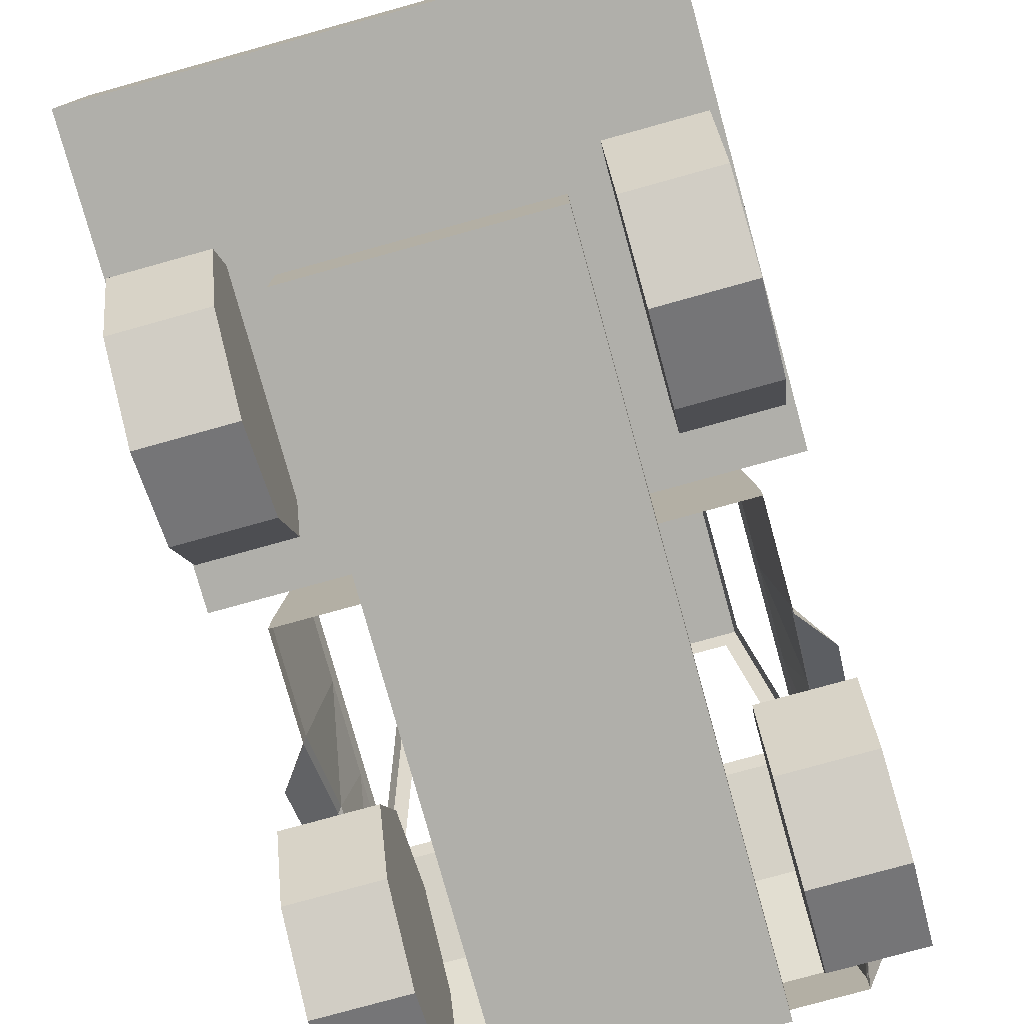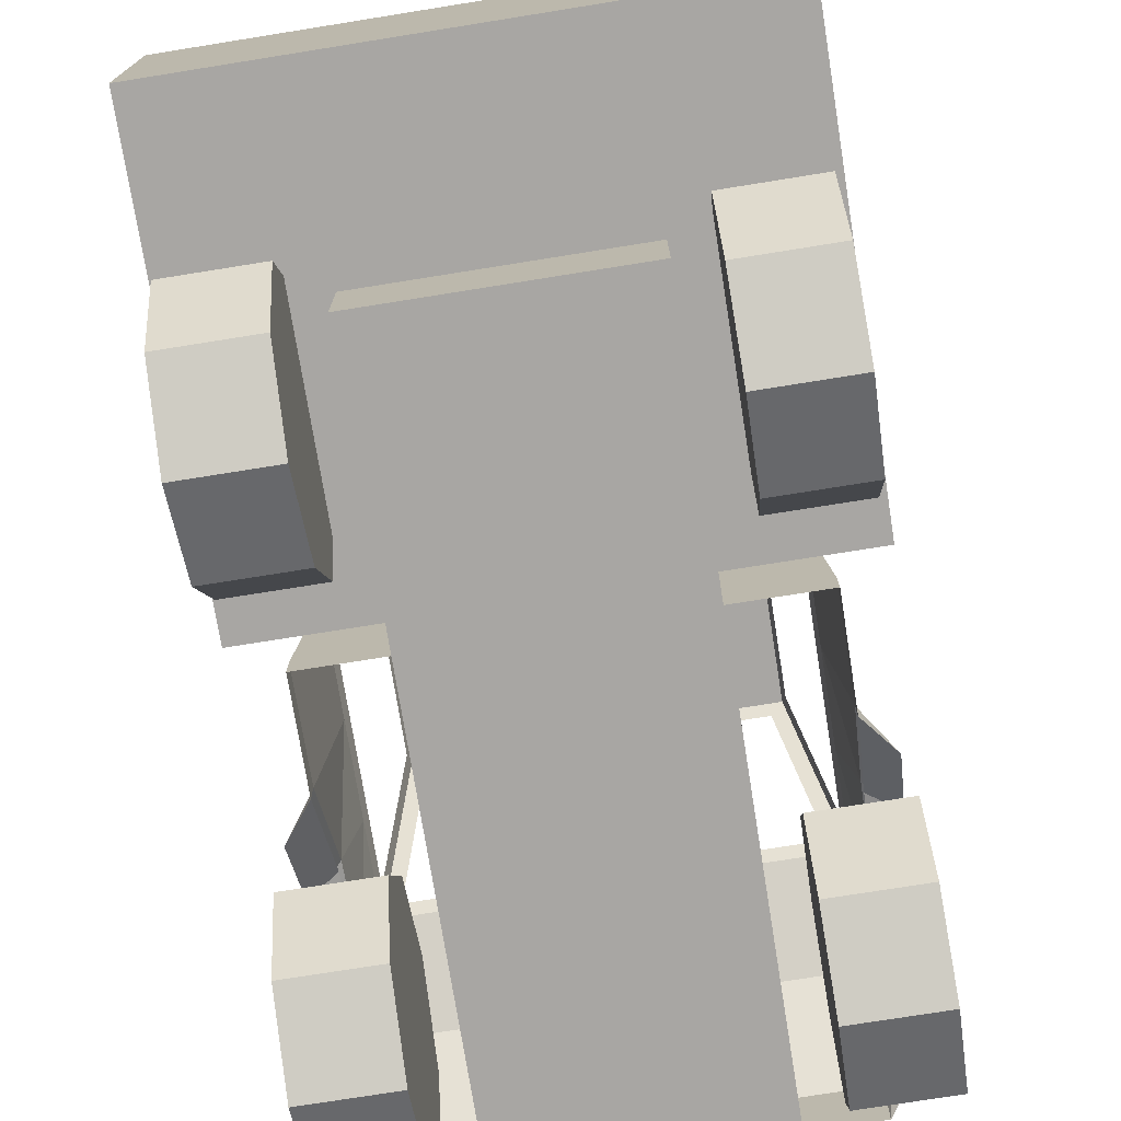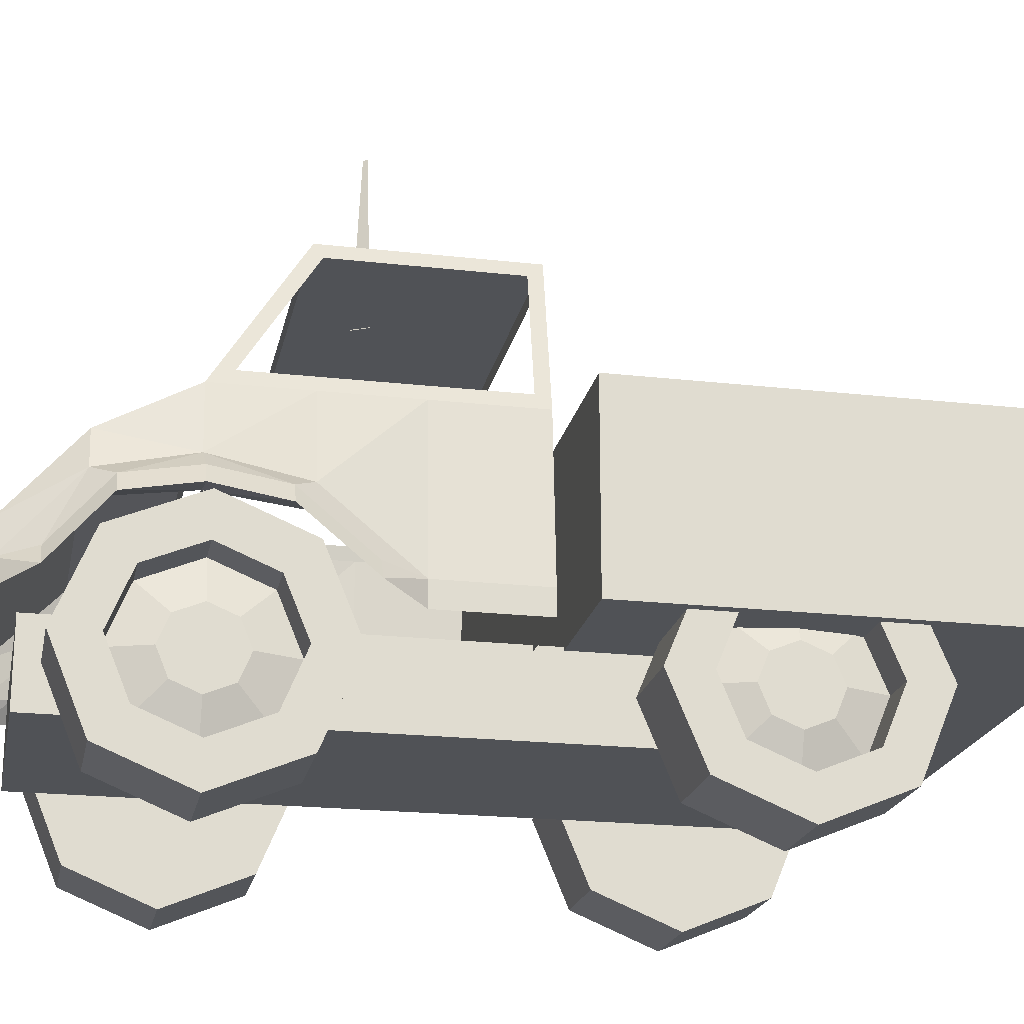
<metadata>
{"format":"obj","ext":"obj","renderer":"f3d","projection":"perspective","resolution":1024,"background":"white","views":[{"elev":-78.0,"azim":15.5,"up":"+Y"},{"elev":-74.3,"azim":9.1,"up":"+Y"},{"elev":-20.8,"azim":-101.6,"up":"+Y"}]}
</metadata>
<code>
o Cube
v 0.667 0.09164 -1.45
v 0.6935 0.5753 0.06486
v 0.7504 -0.1246 0.1149
v 0.7504 0.293 -0.893
v 0.6439 0.5696 -0.8674
v 0.543 1.009 -0.6066
v 0.5953 1.003 0.06486
v 0.685 -0.1246 -1.45
v 0.7066 0.3583 -1.204
v 0.7504 0.1796 -0.893
v 0.7504 0.1353 -1.204
v 0.6935 0.5753 -0.2525
v 0.5953 1.003 -0.2525
v 0.7504 -0.1246 -0.2525
v 0.6935 0.5753 -0.5727
v 0.5953 1.003 -0.4168
v 0.7504 0.1403 -0.5727
v 0.7504 -0.03564 0.1149
v 0.685 -0.03564 -1.45
v 0.7504 0.2242 -1.204
v 0.7504 -0.03564 -0.2525
v 0.7504 0.2292 -0.5727
v 0.8087 0.2349 -0.8888
v 0.8545 0.1663 -0.8888
v 0.7433 -0.01 -1.319
v 0.789 -0.07866 -1.319
v 0.8087 0.1906 -1.129
v 0.8545 0.1219 -1.129
v 0.8545 0.1258 -0.6415
v 0.8545 -0.07866 -0.3943
v 0.8087 -0.01 -0.3943
v 0.8087 0.1945 -0.6415
v 0.4337 -0.3971 1.11
v 0.4337 -0.1055 1.11
v 0.4337 -0.3971 -1.37
v 0.4337 -0.1055 -1.37
v 0.9089 -0.1161 1.73
v 0.8087 0.5639 1.63
v 0.9089 -0.1161 0.2063
v 0.8087 0.5639 0.3065
v 0.9089 0.5639 0.2063
v 0.9089 0.5639 1.73
v 0.8087 0.1394 0.3065
v 0.8087 0.1394 1.63
v 0.5608 -0.2872 -1.296
v 0.8734 -0.2872 -1.147
v 0.5608 -0.5896 -1.171
v 0.8734 -0.4838 -1.065
v 0.5608 -0.7149 -0.8687
v 0.8734 -0.5652 -0.8687
v 0.5608 -0.5896 -0.5663
v 0.8734 -0.4838 -0.6722
v 0.5608 -0.2872 -0.4411
v 0.8734 -0.2872 -0.5908
v 0.5608 0.01516 -0.5663
v 0.8734 -0.09067 -0.6722
v 0.5608 0.1404 -0.8687
v 0.8734 -0.009255 -0.8687
v 0.5608 0.01516 -1.171
v 0.8734 -0.09067 -1.065
v 0.8734 -0.09067 0.6191
v 0.5608 0.01516 0.5133
v 0.8734 -0.009255 0.8157
v 0.5608 0.1404 0.8157
v 0.8734 -0.09067 1.012
v 0.5608 0.01516 1.118
v 0.8734 -0.2872 1.094
v 0.5608 -0.2872 1.243
v 0.8734 -0.4838 1.012
v 0.5608 -0.5896 1.118
v 0.8734 -0.5652 0.8157
v 0.5608 -0.7149 0.8157
v 0.8734 -0.4838 0.6191
v 0.5608 -0.5896 0.5133
v 0.8734 -0.2872 0.5377
v 0.5608 -0.2872 0.388
v 0.8734 -0.5896 -1.171
v 0.8734 -0.2872 -1.296
v 0.8734 -0.7149 -0.8687
v 0.8734 -0.5896 -0.5663
v 0.8734 -0.2872 -0.4411
v 0.8734 0.01516 -0.5663
v 0.8734 0.1404 -0.8687
v 0.8734 0.01516 -1.171
v 0.7289 -0.4838 -1.065
v 0.7289 -0.2872 -1.147
v 0.7289 -0.5652 -0.8687
v 0.7289 -0.4838 -0.6722
v 0.7289 -0.2872 -0.5908
v 0.7289 -0.09067 -0.6722
v 0.7289 -0.009255 -0.8687
v 0.7289 -0.09067 -1.065
v 0.7832 -0.3808 -0.9623
v 0.7832 -0.2872 -1.001
v 0.7832 -0.4196 -0.8687
v 0.7832 -0.3808 -0.7751
v 0.7832 -0.2872 -0.7364
v 0.7832 -0.1936 -0.7751
v 0.7832 -0.1549 -0.8687
v 0.7832 -0.1936 -0.9623
v 0.8734 -0.5896 0.5133
v 0.8734 -0.2872 0.388
v 0.8734 -0.7149 0.8157
v 0.8734 -0.5896 1.118
v 0.8734 -0.2872 1.243
v 0.8734 0.01516 1.118
v 0.8734 0.1404 0.8157
v 0.8734 0.01516 0.5133
v 0.7289 -0.4838 0.6191
v 0.7289 -0.2872 0.5377
v 0.7289 -0.5652 0.8157
v 0.7289 -0.4838 1.012
v 0.7289 -0.2872 1.094
v 0.7289 -0.09067 1.012
v 0.7289 -0.009255 0.8157
v 0.7289 -0.09067 0.6191
v 0.7832 -0.3808 0.7221
v 0.7832 -0.2872 0.6833
v 0.7832 -0.4196 0.8157
v 0.7832 -0.3808 0.9093
v 0.7832 -0.2872 0.9481
v 0.7832 -0.1936 0.9093
v 0.7832 -0.1549 0.8157
v 0.7832 -0.1936 0.7221
v 0.6935 0.5753 -0.8063
v 0.5953 1.003 -0.5523
v 0.7047 0.5266 -0.2525
v 0.6419 0.5766 0.1149
v 0.5442 1.002 0.1149
v 0.5841 1.052 -0.2525
v 0.5841 1.052 -0.5811
v 0.7047 0.5266 -0.893
v 0.7047 0.5266 -0.5727
v 0.5841 1.052 -0.4168
v 0.008302 1.66 -0.3419
v 0.03355 1.049 -0.3274
v -0.008302 1.66 -0.3419
v -0.03355 1.049 -0.3274
v 0.7047 0.5266 0.1149
v 0.5841 1.052 0.1149
v 0.9089 -0.1161 1.244
v 0.9089 -0.1161 0.6928
v 0.9089 0.5639 0.6928
v 0.9089 0.5639 1.244
v 0.8087 0.5639 0.692
v 0.8087 0.5639 1.245
v 0.8087 0.1394 0.692
v 0.8087 0.1394 1.245
v -0.667 0.09164 -1.45
v -0.6935 0.5753 0.06486
v 0 0.5696 -0.8674
v -0.7504 -0.1246 0.1149
v -0.7504 0.293 -0.893
v -0.6439 0.5696 -0.8674
v 0 0.5766 0.1149
v 0 0.09164 -1.45
v 0 1.009 -0.6066
v -0.543 1.009 -0.6066
v -0.5953 1.003 0.06486
v 0 1.002 0.1149
v 0 0.3583 -1.204
v -0.685 -0.1246 -1.45
v 0 -0.03564 -1.45
v -0.7066 0.3583 -1.204
v -0.7504 0.1796 -0.893
v 0 -0.1246 -1.45
v 0 -0.1246 0.1149
v -0.7504 0.1353 -1.204
v -0.6935 0.5753 -0.2525
v -0.5953 1.003 -0.2525
v 0 1.052 -0.2525
v -0.7504 -0.1246 -0.2525
v 0 -0.03564 0.1149
v -0.6935 0.5753 -0.5727
v -0.5953 1.003 -0.4168
v 0 1.052 -0.4168
v -0.7504 0.1403 -0.5727
v -0.7504 -0.03564 0.1149
v -0.685 -0.03564 -1.45
v -0.7504 0.2242 -1.204
v -0.7504 -0.03564 -0.2525
v -0.7504 0.2292 -0.5727
v -0.8087 0.2349 -0.8888
v -0.8545 0.1663 -0.8888
v -0.7433 -0.01 -1.319
v -0.789 -0.07866 -1.319
v -0.8087 0.1906 -1.129
v -0.8545 0.1219 -1.129
v -0.8545 0.1258 -0.6415
v -0.8545 -0.07866 -0.3943
v -0.8087 -0.01 -0.3943
v -0.8087 0.1945 -0.6415
v -0.4337 -0.3971 1.11
v -0.4337 -0.1055 1.11
v -0.4337 -0.3971 -1.37
v -0.4337 -0.1055 -1.37
v 0 -0.3971 -1.37
v 0 -0.1055 -1.37
v 0 -0.3971 1.11
v 0 -0.1055 1.11
v -0.9089 -0.1161 1.73
v -0.8087 0.5639 1.63
v -0.9089 -0.1161 0.2063
v -0.8087 0.5639 0.3065
v 0 -0.1161 0.2063
v 0 0.5639 0.3065
v 0 -0.1161 1.73
v 0 0.5639 1.63
v 0 0.5639 0.2063
v -0.9089 0.5639 0.2063
v -0.9089 0.5639 1.73
v 0 0.5639 1.73
v 0 0.1394 0.3065
v 0 0.1394 1.63
v -0.8087 0.1394 0.3065
v -0.8087 0.1394 1.63
v -0.5608 -0.2872 -1.296
v -0.8734 -0.2872 -1.147
v -0.5608 -0.5896 -1.171
v -0.8734 -0.4838 -1.065
v -0.5608 -0.7149 -0.8687
v -0.8734 -0.5652 -0.8687
v -0.5608 -0.5896 -0.5663
v -0.8734 -0.4838 -0.6722
v -0.5608 -0.2872 -0.4411
v -0.8734 -0.2872 -0.5908
v -0.5608 0.01516 -0.5663
v -0.8734 -0.09067 -0.6722
v -0.5608 0.1404 -0.8687
v -0.8734 -0.009255 -0.8687
v -0.5608 0.01516 -1.171
v -0.8734 -0.09067 -1.065
v -0.8734 -0.09067 0.6191
v -0.5608 0.01516 0.5133
v -0.8734 -0.009255 0.8157
v -0.5608 0.1404 0.8157
v -0.8734 -0.09067 1.012
v -0.5608 0.01516 1.118
v -0.8734 -0.2872 1.094
v -0.5608 -0.2872 1.243
v -0.8734 -0.4838 1.012
v -0.5608 -0.5896 1.118
v -0.8734 -0.5652 0.8157
v -0.5608 -0.7149 0.8157
v -0.8734 -0.4838 0.6191
v -0.5608 -0.5896 0.5133
v -0.8734 -0.2872 0.5377
v -0.5608 -0.2872 0.388
v -0.8734 -0.5896 -1.171
v -0.8734 -0.2872 -1.296
v -0.8734 -0.7149 -0.8687
v -0.8734 -0.5896 -0.5663
v -0.8734 -0.2872 -0.4411
v -0.8734 0.01516 -0.5663
v -0.8734 0.1404 -0.8687
v -0.8734 0.01516 -1.171
v -0.7289 -0.4838 -1.065
v -0.7289 -0.2872 -1.147
v -0.7289 -0.5652 -0.8687
v -0.7289 -0.4838 -0.6722
v -0.7289 -0.2872 -0.5908
v -0.7289 -0.09067 -0.6722
v -0.7289 -0.009255 -0.8687
v -0.7289 -0.09067 -1.065
v -0.7832 -0.3808 -0.9623
v -0.7832 -0.2872 -1.001
v -0.7832 -0.4196 -0.8687
v -0.7832 -0.3808 -0.7751
v -0.7832 -0.2872 -0.7364
v -0.7832 -0.1936 -0.7751
v -0.7832 -0.1549 -0.8687
v -0.7832 -0.1936 -0.9623
v -0.8734 -0.5896 0.5133
v -0.8734 -0.2872 0.388
v -0.8734 -0.7149 0.8157
v -0.8734 -0.5896 1.118
v -0.8734 -0.2872 1.243
v -0.8734 0.01516 1.118
v -0.8734 0.1404 0.8157
v -0.8734 0.01516 0.5133
v -0.7289 -0.4838 0.6191
v -0.7289 -0.2872 0.5377
v -0.7289 -0.5652 0.8157
v -0.7289 -0.4838 1.012
v -0.7289 -0.2872 1.094
v -0.7289 -0.09067 1.012
v -0.7289 -0.009255 0.8157
v -0.7289 -0.09067 0.6191
v -0.7832 -0.3808 0.7221
v -0.7832 -0.2872 0.6833
v -0.7832 -0.4196 0.8157
v -0.7832 -0.3808 0.9093
v -0.7832 -0.2872 0.9481
v -0.7832 -0.1936 0.9093
v -0.7832 -0.1549 0.8157
v -0.7832 -0.1936 0.7221
v 0 0.5266 -0.893
v -0.6935 0.5753 -0.8063
v 0 1.052 -0.5811
v -0.5953 1.003 -0.5523
v -0.7047 0.5266 -0.2525
v -0.6419 0.5766 0.1149
v -0.5442 1.002 0.1149
v -0.5841 1.052 -0.2525
v -0.5841 1.052 -0.5811
v -0.7047 0.5266 -0.893
v -0.7047 0.5266 -0.5727
v -0.5841 1.052 -0.4168
v 0 1.66 -0.3563
v 0 1.049 -0.3855
v -0.008302 1.66 -0.3419
v -0.03355 1.049 -0.3274
v 0.008302 1.66 -0.3419
v 0.03355 1.049 -0.3274
v -0.7047 0.5266 0.1149
v 0 0.5266 0.1149
v -0.5841 1.052 0.1149
v 0 1.052 0.1149
v -0.9089 -0.1161 1.244
v -0.9089 -0.1161 0.6928
v -0.9089 0.5639 0.6928
v -0.9089 0.5639 1.244
v 0 -0.1161 0.6502
v 0 -0.1161 1.286
v -0.8087 0.5639 0.692
v -0.8087 0.5639 1.245
v 0 0.1394 0.692
v 0 0.1394 1.245
v -0.8087 0.1394 0.692
v -0.8087 0.1394 1.245
f 18 167 3
f 161 132 9
f 171 140 130
f 127 18 21
f 163 1 19
f 9 4 20
f 139 173 18
f 1 20 19
f 1 161 9
f 21 30 31
f 163 8 166
f 19 26 8
f 22 127 21
f 176 130 134
f 299 134 131
f 4 133 22
f 22 31 32
f 10 29 17
f 21 3 14
f 25 28 26
f 29 31 30
f 24 32 29
f 27 24 28
f 10 28 24
f 20 25 19
f 17 30 14
f 11 26 28
f 4 32 23
f 4 27 20
f 198 35 197
f 36 33 35
f 324 37 207
f 35 199 197
f 144 37 141
f 198 34 36
f 34 199 33
f 209 39 205
f 38 214 208
f 42 207 37
f 40 209 206
f 38 144 146
f 38 212 42
f 328 44 148
f 206 43 40
f 40 147 145
f 78 47 45
f 77 49 47
f 79 51 49
f 80 53 51
f 81 55 53
f 82 57 55
f 48 87 50
f 83 59 57
f 84 45 59
f 51 55 59
f 108 76 62
f 106 64 66
f 105 66 68
f 104 68 70
f 103 70 72
f 101 72 74
f 73 111 71
f 102 74 76
f 107 62 64
f 70 66 62
f 46 77 78
f 50 77 48
f 50 80 79
f 52 81 80
f 56 81 54
f 58 82 56
f 58 84 83
f 46 84 60
f 92 94 86
f 58 92 60
f 54 90 56
f 50 88 52
f 46 85 48
f 60 86 46
f 56 91 58
f 52 89 54
f 97 96 95
f 90 99 91
f 88 97 89
f 85 95 87
f 91 100 92
f 90 97 98
f 88 95 96
f 85 94 93
f 75 101 102
f 71 101 73
f 71 104 103
f 69 105 104
f 65 105 67
f 65 107 106
f 63 108 107
f 75 108 61
f 110 124 118
f 63 116 61
f 67 114 65
f 71 112 69
f 75 109 73
f 61 110 75
f 65 115 63
f 69 113 67
f 120 119 123
f 114 123 115
f 112 121 113
f 109 119 111
f 116 123 124
f 114 121 122
f 112 119 120
f 109 118 117
f 5 297 151
f 6 299 131
f 5 131 132
f 2 127 12
f 7 139 2
f 7 130 140
f 125 131 126
f 12 133 15
f 16 130 13
f 125 133 132
f 126 134 16
f 310 135 309
f 136 137 135
f 136 310 138
f 138 309 137
f 309 135 137
f 128 316 139
f 128 140 129
f 129 318 160
f 146 44 38
f 145 148 146
f 213 147 43
f 327 148 147
f 40 143 41
f 145 144 143
f 41 142 39
f 143 141 142
f 39 323 205
f 323 141 324
f 167 178 152
f 306 161 164
f 317 171 304
f 178 301 181
f 163 149 156
f 153 164 180
f 173 315 178
f 180 149 179
f 149 161 156
f 181 190 172
f 162 163 166
f 186 179 162
f 182 301 307
f 304 176 308
f 308 299 305
f 153 307 306
f 182 191 181
f 189 165 177
f 152 181 172
f 188 185 186
f 189 191 192
f 184 192 183
f 184 187 188
f 165 188 168
f 185 180 179
f 190 177 172
f 168 186 162
f 153 192 182
f 187 153 180
f 195 198 197
f 193 196 195
f 324 201 319
f 199 195 197
f 201 322 319
f 194 198 196
f 199 194 193
f 203 209 205
f 214 202 208
f 207 211 201
f 209 204 206
f 322 202 326
f 202 212 208
f 216 328 330
f 215 206 204
f 329 204 325
f 219 250 217
f 221 249 219
f 223 251 221
f 225 252 223
f 227 253 225
f 229 254 227
f 259 220 222
f 231 255 229
f 217 256 231
f 231 227 223
f 248 280 234
f 236 278 238
f 238 277 240
f 240 276 242
f 242 275 244
f 244 273 246
f 283 245 243
f 246 274 248
f 234 279 236
f 234 238 242
f 218 249 220
f 249 222 220
f 222 252 224
f 252 226 224
f 253 228 226
f 254 230 228
f 230 256 232
f 256 218 232
f 266 264 258
f 264 230 232
f 262 226 228
f 260 222 224
f 257 218 220
f 258 232 218
f 263 228 230
f 261 224 226
f 271 272 266
f 271 262 263
f 269 260 261
f 267 257 259
f 264 271 263
f 262 269 261
f 260 267 259
f 257 266 258
f 247 273 245
f 273 243 245
f 243 276 241
f 241 277 239
f 277 237 239
f 278 235 237
f 235 280 233
f 280 247 233
f 282 296 288
f 288 235 233
f 286 239 237
f 284 243 241
f 281 247 245
f 282 233 247
f 287 237 235
f 285 241 239
f 295 296 290
f 295 286 287
f 293 284 285
f 291 281 283
f 288 295 287
f 286 293 285
f 284 291 283
f 281 290 282
f 297 154 151
f 158 299 157
f 154 305 158
f 301 150 169
f 315 159 150
f 159 304 170
f 305 298 300
f 307 169 174
f 304 175 170
f 298 307 174
f 308 300 175
f 311 310 309
f 313 312 311
f 312 314 310
f 309 314 313
f 309 313 311
f 302 316 155
f 317 302 303
f 318 303 160
f 216 326 202
f 330 325 326
f 329 213 215
f 330 327 329
f 204 321 325
f 325 322 326
f 320 210 203
f 319 321 320
f 323 203 205
f 323 319 320
f 18 173 167
f 161 297 132
f 171 318 140
f 127 139 18
f 163 156 1
f 9 132 4
f 139 316 173
f 1 9 20
f 1 156 161
f 21 14 30
f 163 19 8
f 19 25 26
f 22 133 127
f 176 171 130
f 299 176 134
f 4 132 133
f 22 21 31
f 10 24 29
f 21 18 3
f 25 27 28
f 29 32 31
f 24 23 32
f 27 23 24
f 10 11 28
f 20 27 25
f 17 29 30
f 11 8 26
f 4 22 32
f 4 23 27
f 198 36 35
f 36 34 33
f 324 141 37
f 35 33 199
f 144 42 37
f 198 200 34
f 34 200 199
f 209 41 39
f 38 44 214
f 42 212 207
f 40 41 209
f 38 42 144
f 38 208 212
f 328 214 44
f 206 213 43
f 40 43 147
f 78 77 47
f 77 79 49
f 79 80 51
f 80 81 53
f 81 82 55
f 82 83 57
f 48 85 87
f 83 84 59
f 84 78 45
f 59 45 47
f 47 49 51
f 51 53 55
f 55 57 59
f 59 47 51
f 108 102 76
f 106 107 64
f 105 106 66
f 104 105 68
f 103 104 70
f 101 103 72
f 73 109 111
f 102 101 74
f 107 108 62
f 62 76 74
f 74 72 70
f 70 68 66
f 66 64 62
f 62 74 70
f 46 48 77
f 50 79 77
f 50 52 80
f 52 54 81
f 56 82 81
f 58 83 82
f 58 60 84
f 46 78 84
f 92 100 94
f 58 91 92
f 54 89 90
f 50 87 88
f 46 86 85
f 60 92 86
f 56 90 91
f 52 88 89
f 95 93 99
f 93 94 99
f 94 100 99
f 99 98 95
f 98 97 95
f 90 98 99
f 88 96 97
f 85 93 95
f 91 99 100
f 90 89 97
f 88 87 95
f 85 86 94
f 75 73 101
f 71 103 101
f 71 69 104
f 69 67 105
f 65 106 105
f 65 63 107
f 63 61 108
f 75 102 108
f 110 116 124
f 63 115 116
f 67 113 114
f 71 111 112
f 75 110 109
f 61 116 110
f 65 114 115
f 69 112 113
f 119 117 123
f 117 118 123
f 118 124 123
f 123 122 121
f 121 120 123
f 114 122 123
f 112 120 121
f 109 117 119
f 116 115 123
f 114 113 121
f 112 111 119
f 109 110 118
f 5 132 297
f 6 157 299
f 5 6 131
f 2 139 127
f 7 140 139
f 7 13 130
f 125 132 131
f 12 127 133
f 16 134 130
f 125 15 133
f 126 131 134
f 310 136 135
f 136 138 137
f 138 310 309
f 128 155 316
f 128 139 140
f 129 140 318
f 146 148 44
f 145 147 148
f 213 327 147
f 327 328 148
f 40 145 143
f 145 146 144
f 41 143 142
f 143 144 141
f 39 142 323
f 323 142 141
f 167 173 178
f 306 297 161
f 317 318 171
f 178 315 301
f 163 179 149
f 153 306 164
f 173 316 315
f 180 164 149
f 149 164 161
f 181 191 190
f 162 179 163
f 186 185 179
f 182 181 301
f 304 171 176
f 308 176 299
f 153 182 307
f 182 192 191
f 189 184 165
f 152 178 181
f 188 187 185
f 189 190 191
f 184 189 192
f 184 183 187
f 165 184 188
f 185 187 180
f 190 189 177
f 168 188 186
f 153 183 192
f 187 183 153
f 195 196 198
f 193 194 196
f 324 207 201
f 199 193 195
f 201 211 322
f 194 200 198
f 199 200 194
f 203 210 209
f 214 216 202
f 207 212 211
f 209 210 204
f 322 211 202
f 202 211 212
f 216 214 328
f 215 213 206
f 329 215 204
f 219 249 250
f 221 251 249
f 223 252 251
f 225 253 252
f 227 254 253
f 229 255 254
f 259 257 220
f 231 256 255
f 217 250 256
f 219 217 231
f 231 229 227
f 227 225 223
f 223 221 219
f 219 231 223
f 248 274 280
f 236 279 278
f 238 278 277
f 240 277 276
f 242 276 275
f 244 275 273
f 283 281 245
f 246 273 274
f 234 280 279
f 246 248 234
f 234 236 238
f 238 240 242
f 242 244 246
f 246 234 242
f 218 250 249
f 249 251 222
f 222 251 252
f 252 253 226
f 253 254 228
f 254 255 230
f 230 255 256
f 256 250 218
f 266 272 264
f 264 263 230
f 262 261 226
f 260 259 222
f 257 258 218
f 258 264 232
f 263 262 228
f 261 260 224
f 266 265 267
f 267 268 266
f 268 269 266
f 269 270 266
f 270 271 266
f 271 270 262
f 269 268 260
f 267 265 257
f 264 272 271
f 262 270 269
f 260 268 267
f 257 265 266
f 247 274 273
f 273 275 243
f 243 275 276
f 241 276 277
f 277 278 237
f 278 279 235
f 235 279 280
f 280 274 247
f 282 290 296
f 288 287 235
f 286 285 239
f 284 283 243
f 281 282 247
f 282 288 233
f 287 286 237
f 285 284 241
f 290 289 291
f 291 292 290
f 292 293 290
f 293 294 290
f 294 295 290
f 295 294 286
f 293 292 284
f 291 289 281
f 288 296 295
f 286 294 293
f 284 292 291
f 281 289 290
f 297 306 154
f 158 305 299
f 154 306 305
f 301 315 150
f 315 317 159
f 159 317 304
f 305 306 298
f 307 301 169
f 304 308 175
f 298 306 307
f 308 305 300
f 311 312 310
f 313 314 312
f 309 310 314
f 302 315 316
f 317 315 302
f 318 317 303
f 216 330 326
f 330 329 325
f 329 327 213
f 330 328 327
f 204 210 321
f 325 321 322
f 320 321 210
f 319 322 321
f 323 320 203
f 323 324 319

</code>
